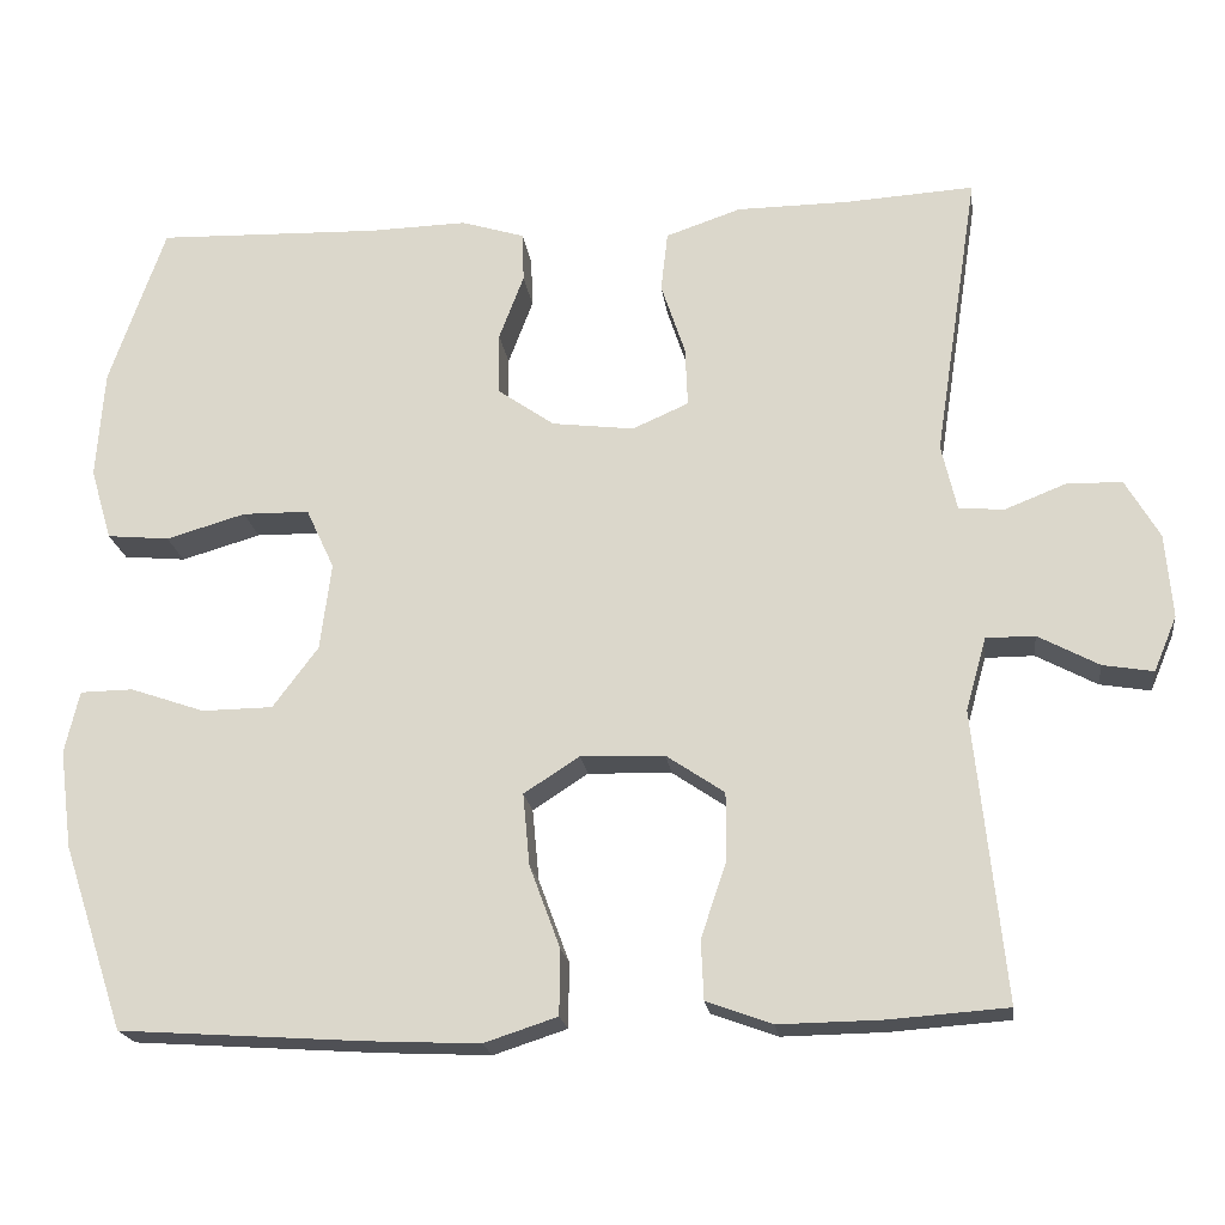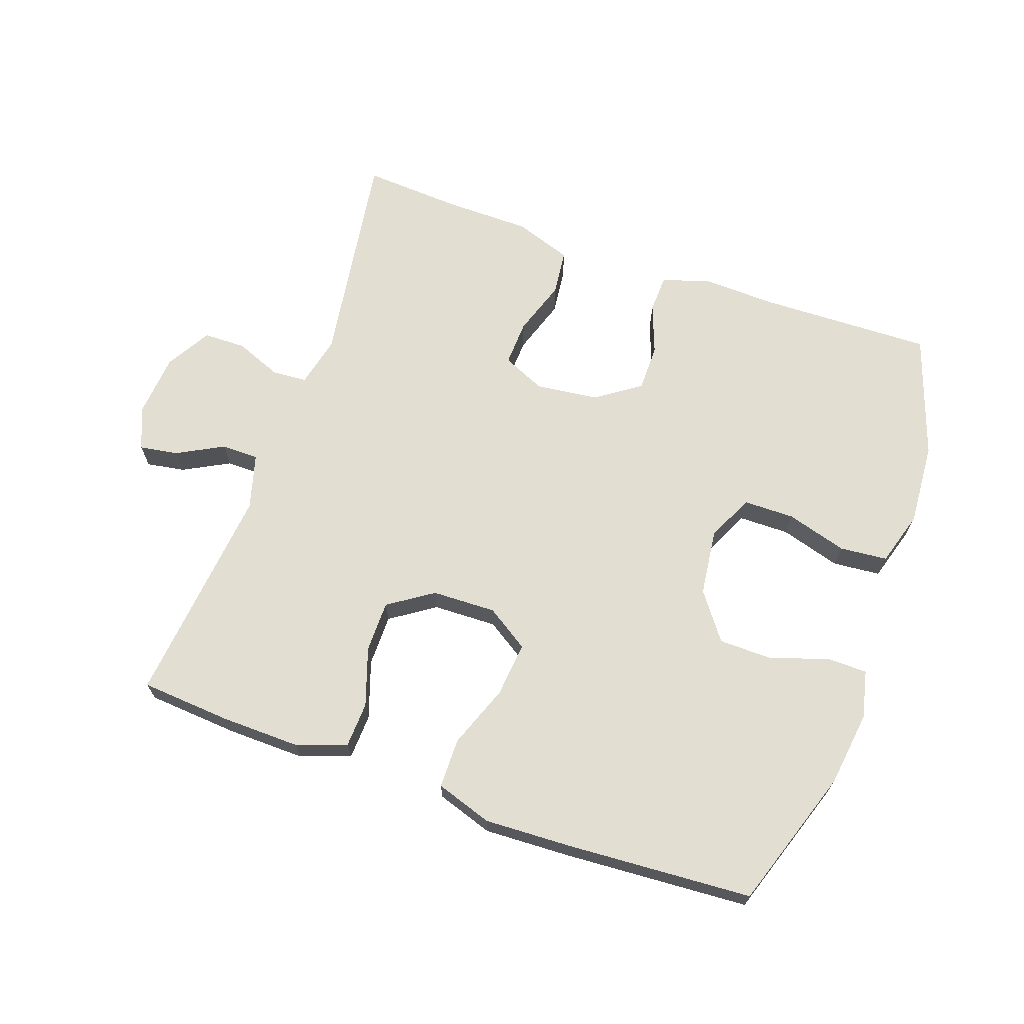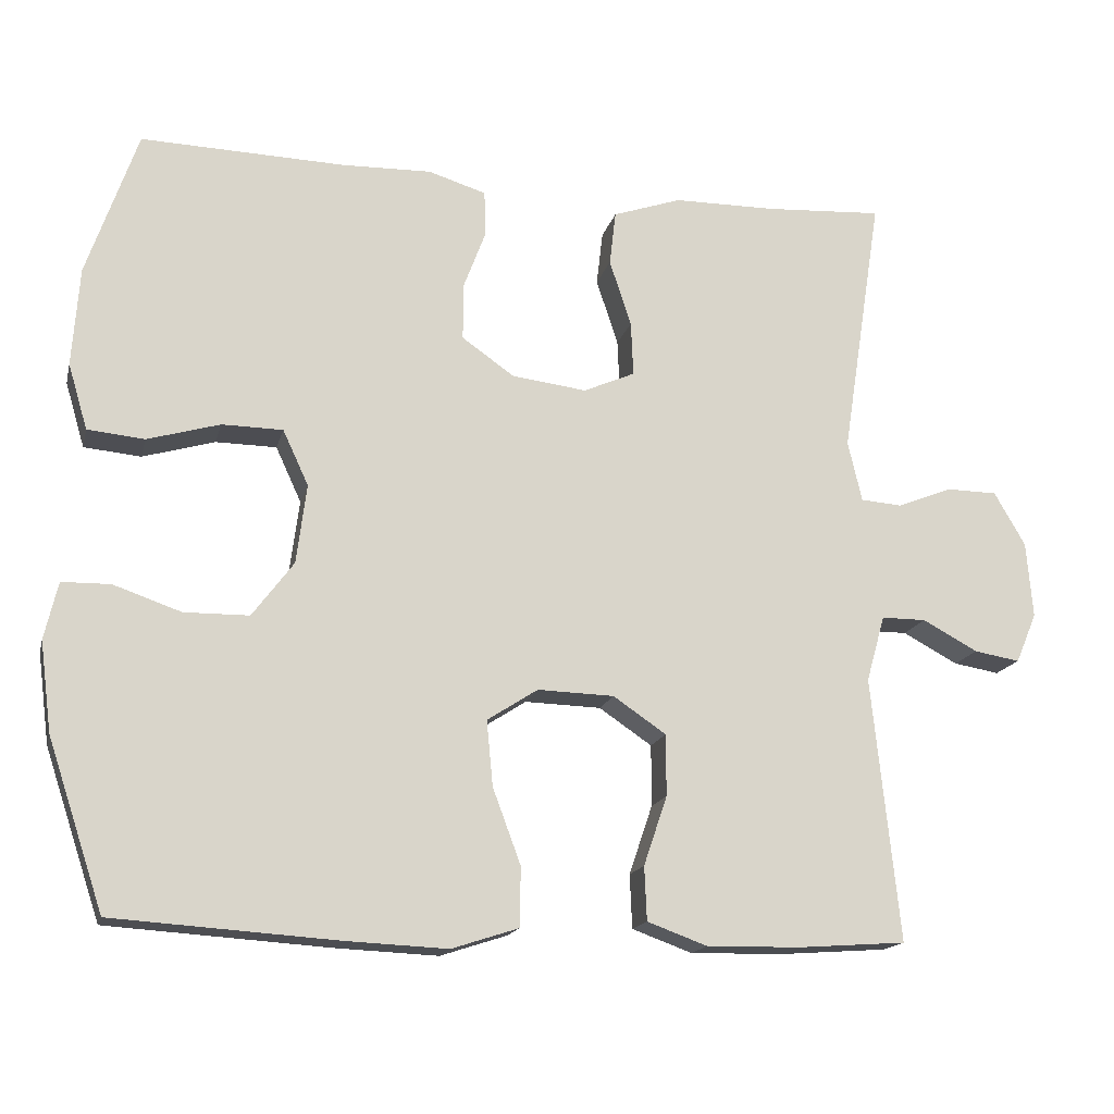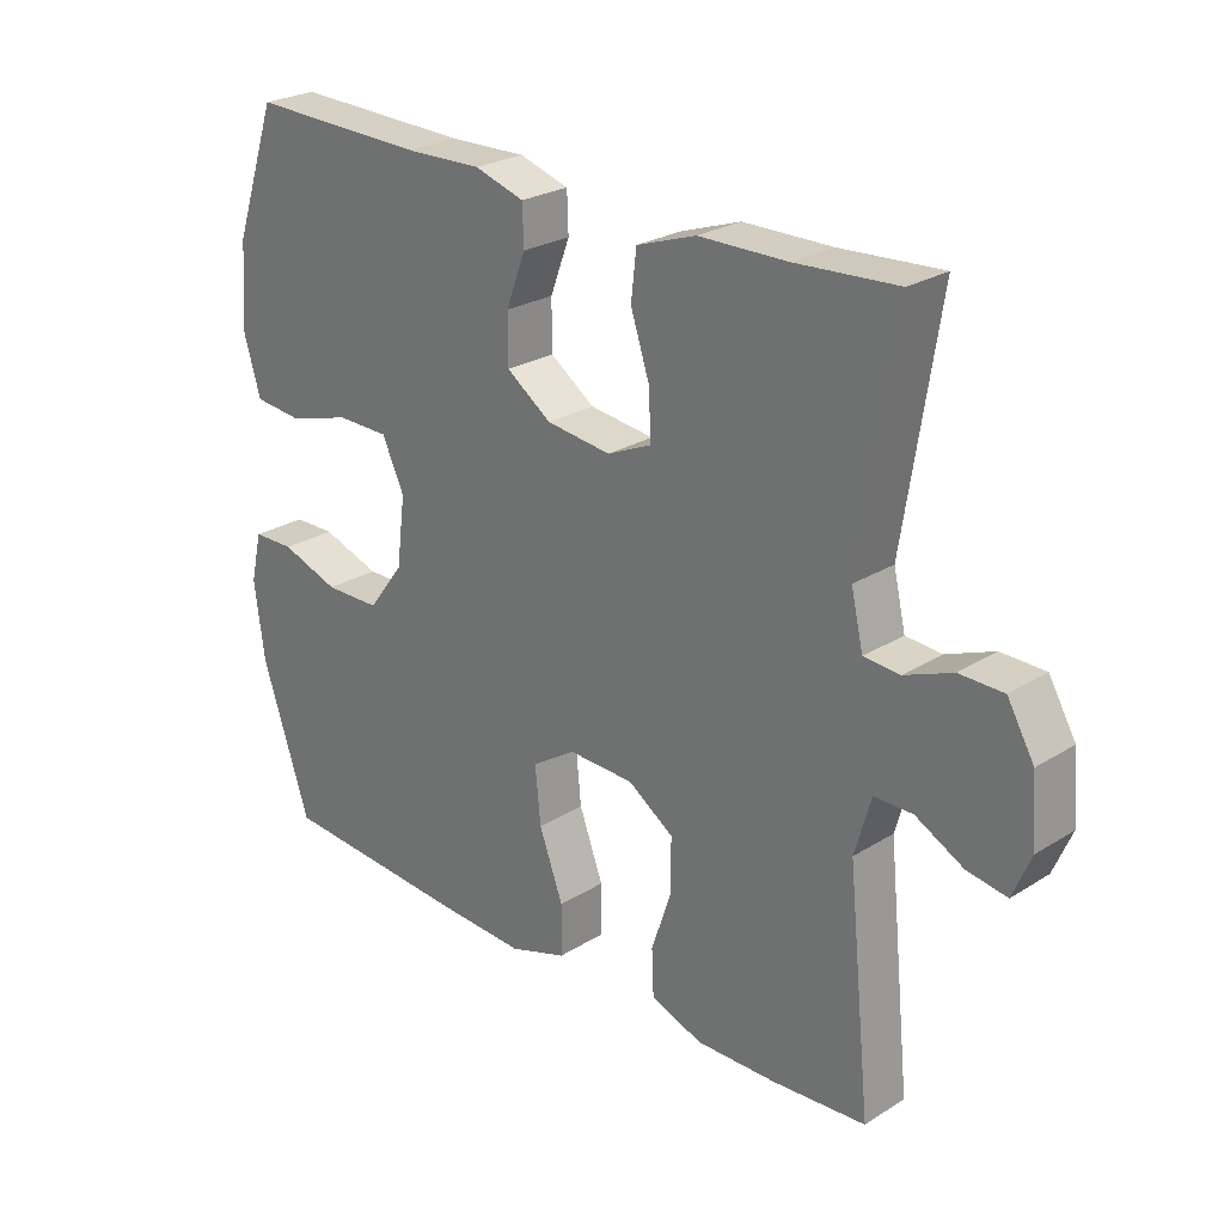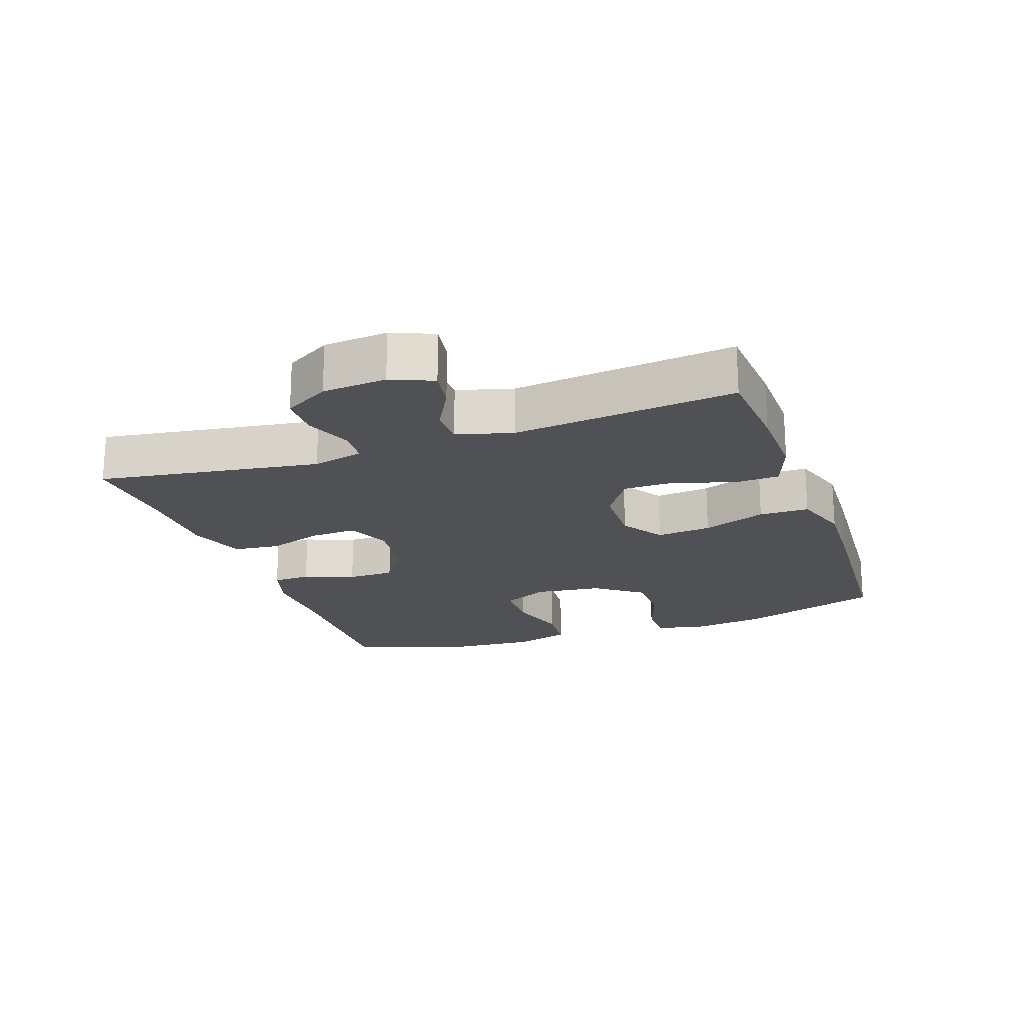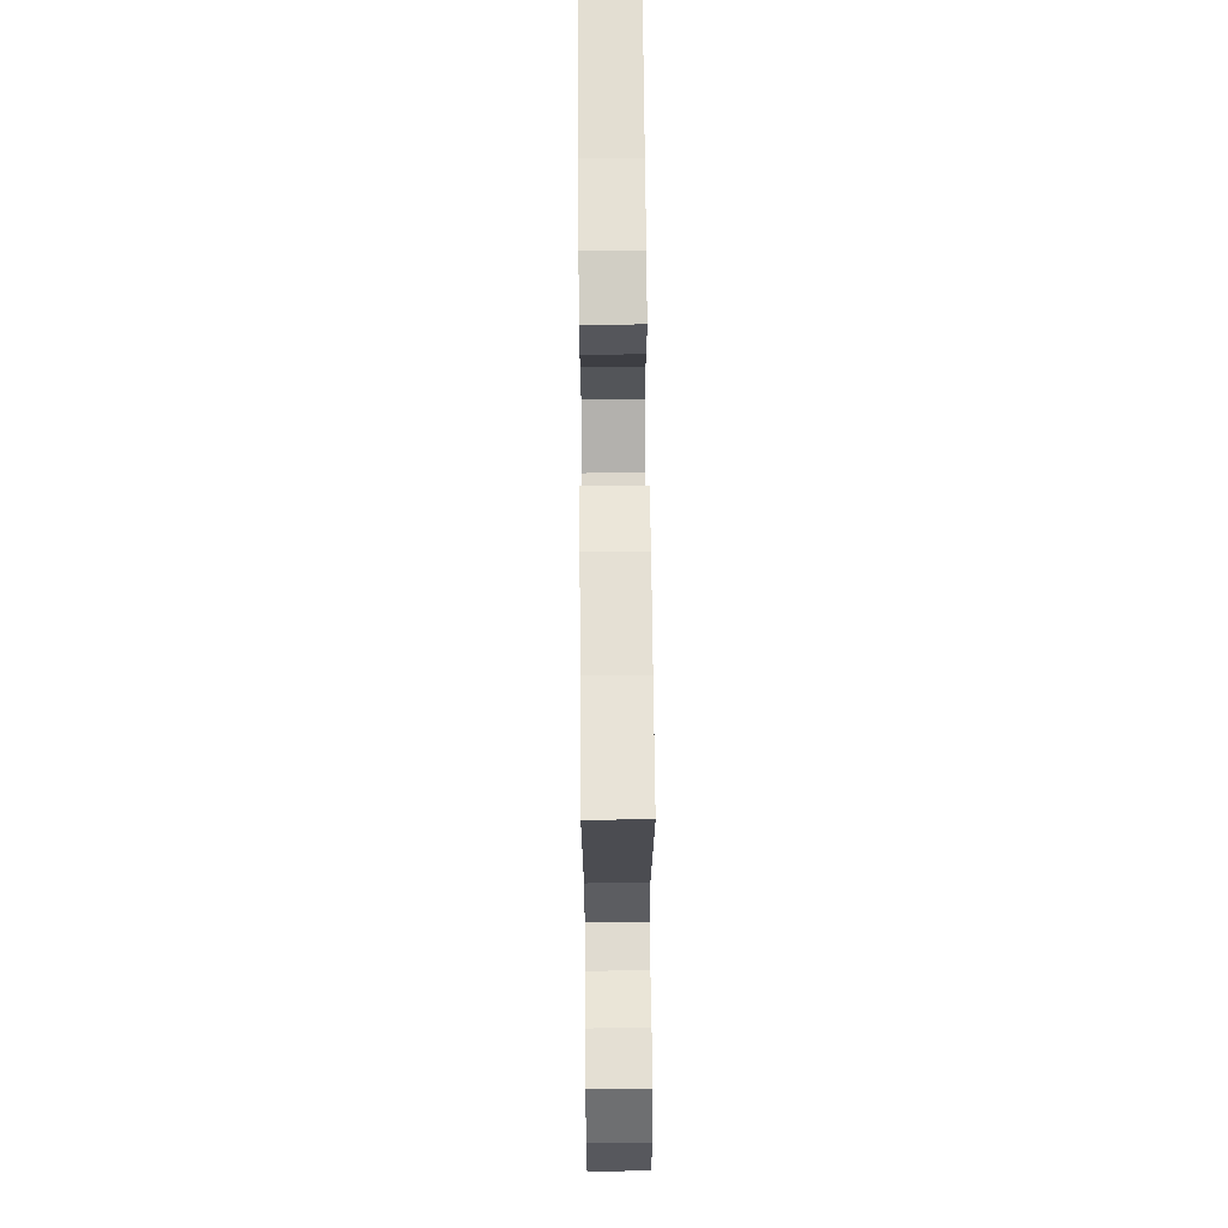
<metadata>
{"format":"obj","ext":"obj","renderer":"f3d","projection":"perspective","resolution":1024,"background":"white","views":[{"elev":-19.9,"azim":7.4,"up":"+Z"},{"elev":67.8,"azim":-160.4,"up":"+Y"},{"elev":-16.2,"azim":-13.4,"up":"+Z"},{"elev":25.3,"azim":44.9,"up":"+Z"},{"elev":-19.9,"azim":109.5,"up":"+Y"},{"elev":65.7,"azim":89.5,"up":"+Z"}]}
</metadata>
<code>
v -0.5 0.07 0.5
v -0.238 0.07 0.492
v -0.123 0.07 0.495
v -0.049 0.07 0.472
v -0.047 0.07 0.414
v -0.076 0.07 0.337
v -0.076 0.07 0.265
v -0.009 0.07 0.218
v 0.087 0.07 0.206
v 0.153 0.07 0.235
v 0.15 0.07 0.305
v 0.122 0.07 0.39
v 0.13 0.07 0.46
v 0.218 0.07 0.49
v 0.35 0.07 0.491
v 0.5 0.07 0.5
v 0.448 0.07 0.162
v 0.466 0.07 0.084
v 0.519 0.07 0.08
v 0.59 0.07 0.108
v 0.655 0.07 0.107
v 0.695 0.07 0.038
v 0.703 0.07 -0.06
v 0.676 0.07 -0.124
v 0.617 0.07 -0.114
v 0.546 0.07 -0.076
v 0.489 0.07 -0.076
v 0.465 0.07 -0.161
v 0.5 0.07 -0.5
v 0.361 0.07 -0.51
v 0.241 0.07 -0.512
v 0.164 0.07 -0.484
v 0.161 0.07 -0.415
v 0.191 0.07 -0.326
v 0.191 0.07 -0.247
v 0.123 0.07 -0.201
v 0.025 0.07 -0.198
v -0.04 0.07 -0.24
v -0.032 0.07 -0.324
v 0.004 0.07 -0.421
v 0.003 0.07 -0.497
v -0.083 0.07 -0.525
v -0.215 0.07 -0.519
v -0.5 0.07 -0.5
v -0.572 0.07 -0.284
v -0.587 0.07 -0.169
v -0.57 0.07 -0.096
v -0.508 0.07 -0.095
v -0.421 0.07 -0.125
v -0.338 0.07 -0.124
v -0.285 0.07 -0.053
v -0.272 0.07 0.049
v -0.305 0.07 0.12
v -0.383 0.07 0.121
v -0.476 0.07 0.094
v -0.549 0.07 0.101
v -0.574 0.07 0.185
v -0.565 0.07 0.312
v -0.5 0 0.5
v -0.238 0 0.492
v -0.123 0 0.495
v -0.049 0 0.472
v -0.047 0 0.414
v -0.076 0 0.337
v -0.076 0 0.265
v -0.009 0 0.218
v 0.087 0 0.206
v 0.153 0 0.235
v 0.15 0 0.305
v 0.122 0 0.39
v 0.13 0 0.46
v 0.218 0 0.49
v 0.35 0 0.491
v 0.5 0 0.5
v 0.448 0 0.162
v 0.466 0 0.084
v 0.519 0 0.08
v 0.59 0 0.108
v 0.655 0 0.107
v 0.695 0 0.038
v 0.703 0 -0.06
v 0.676 0 -0.124
v 0.617 0 -0.114
v 0.546 0 -0.076
v 0.489 0 -0.076
v 0.465 0 -0.161
v 0.5 0 -0.5
v 0.361 0 -0.51
v 0.241 0 -0.512
v 0.164 0 -0.484
v 0.161 0 -0.415
v 0.191 0 -0.326
v 0.191 0 -0.247
v 0.123 0 -0.201
v 0.025 0 -0.198
v -0.04 0 -0.24
v -0.032 0 -0.324
v 0.004 0 -0.421
v 0.003 0 -0.497
v -0.083 0 -0.525
v -0.215 0 -0.519
v -0.5 0 -0.5
v -0.572 0 -0.284
v -0.587 0 -0.169
v -0.57 0 -0.096
v -0.508 0 -0.095
v -0.421 0 -0.125
v -0.338 0 -0.124
v -0.285 0 -0.053
v -0.272 0 0.049
v -0.305 0 0.12
v -0.383 0 0.121
v -0.476 0 0.094
v -0.549 0 0.101
v -0.574 0 0.185
v -0.565 0 0.312
f 57 58 1 2
f 54 55 56 57
f 53 54 57 2
f 52 53 2 3
f 51 52 3 4
f 46 47 48 49
f 46 49 50
f 45 46 50
f 44 45 50
f 43 44 50 51
f 39 40 41 42
f 38 39 42 43
f 31 32 33 34
f 31 34 35
f 28 29 30 31
f 27 28 31 35
f 23 24 25 26
f 23 26 27
f 22 23 27
f 19 20 21 22
f 18 19 22 27
f 17 18 27 35
f 15 16 17 35
f 11 12 13 14
f 10 11 14 15
f 51 4 5 6
f 51 6 7
f 38 43 51 7
f 37 38 7 8
f 36 37 8 9
f 10 15 35 36
f 9 10 36
f 60 59 116 115
f 115 114 113 112
f 60 115 112 111
f 61 60 111 110
f 62 61 110 109
f 107 106 105 104
f 108 107 104
f 108 104 103
f 108 103 102
f 109 108 102 101
f 100 99 98 97
f 101 100 97 96
f 92 91 90 89
f 93 92 89
f 89 88 87 86
f 93 89 86 85
f 84 83 82 81
f 85 84 81
f 85 81 80
f 80 79 78 77
f 85 80 77 76
f 93 85 76 75
f 93 75 74 73
f 72 71 70 69
f 73 72 69 68
f 64 63 62 109
f 65 64 109
f 65 109 101 96
f 66 65 96 95
f 67 66 95 94
f 94 93 73 68
f 94 68 67
f 1 59 60 2
f 2 60 61 3
f 3 61 62 4
f 4 62 63 5
f 5 63 64 6
f 6 64 65 7
f 7 65 66 8
f 8 66 67 9
f 9 67 68 10
f 10 68 69 11
f 11 69 70 12
f 12 70 71 13
f 13 71 72 14
f 14 72 73 15
f 15 73 74 16
f 16 74 75 17
f 17 75 76 18
f 18 76 77 19
f 19 77 78 20
f 20 78 79 21
f 21 79 80 22
f 22 80 81 23
f 23 81 82 24
f 24 82 83 25
f 25 83 84 26
f 26 84 85 27
f 27 85 86 28
f 28 86 87 29
f 29 87 88 30
f 30 88 89 31
f 31 89 90 32
f 32 90 91 33
f 33 91 92 34
f 34 92 93 35
f 35 93 94 36
f 36 94 95 37
f 37 95 96 38
f 38 96 97 39
f 39 97 98 40
f 40 98 99 41
f 41 99 100 42
f 42 100 101 43
f 43 101 102 44
f 44 102 103 45
f 45 103 104 46
f 46 104 105 47
f 47 105 106 48
f 48 106 107 49
f 49 107 108 50
f 50 108 109 51
f 51 109 110 52
f 52 110 111 53
f 53 111 112 54
f 54 112 113 55
f 55 113 114 56
f 56 114 115 57
f 57 115 116 58
f 58 116 59 1

</code>
